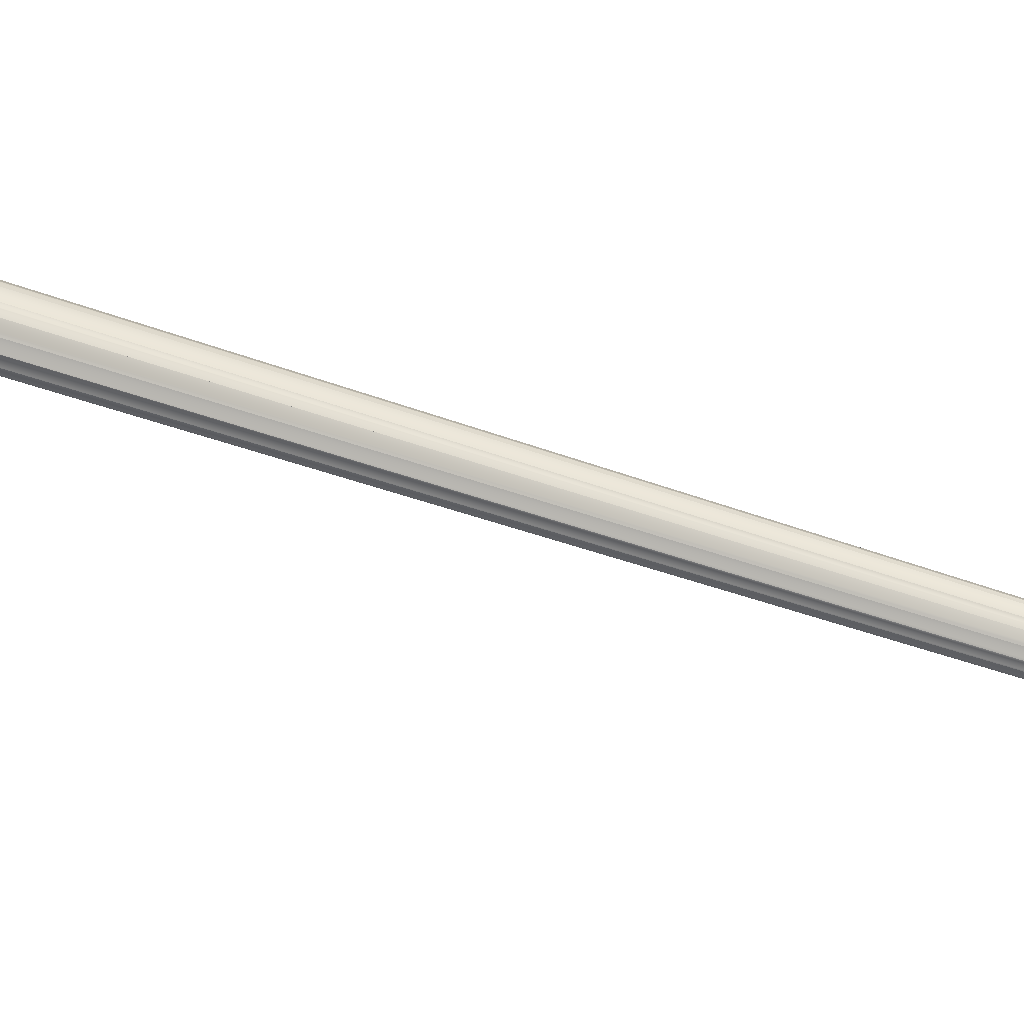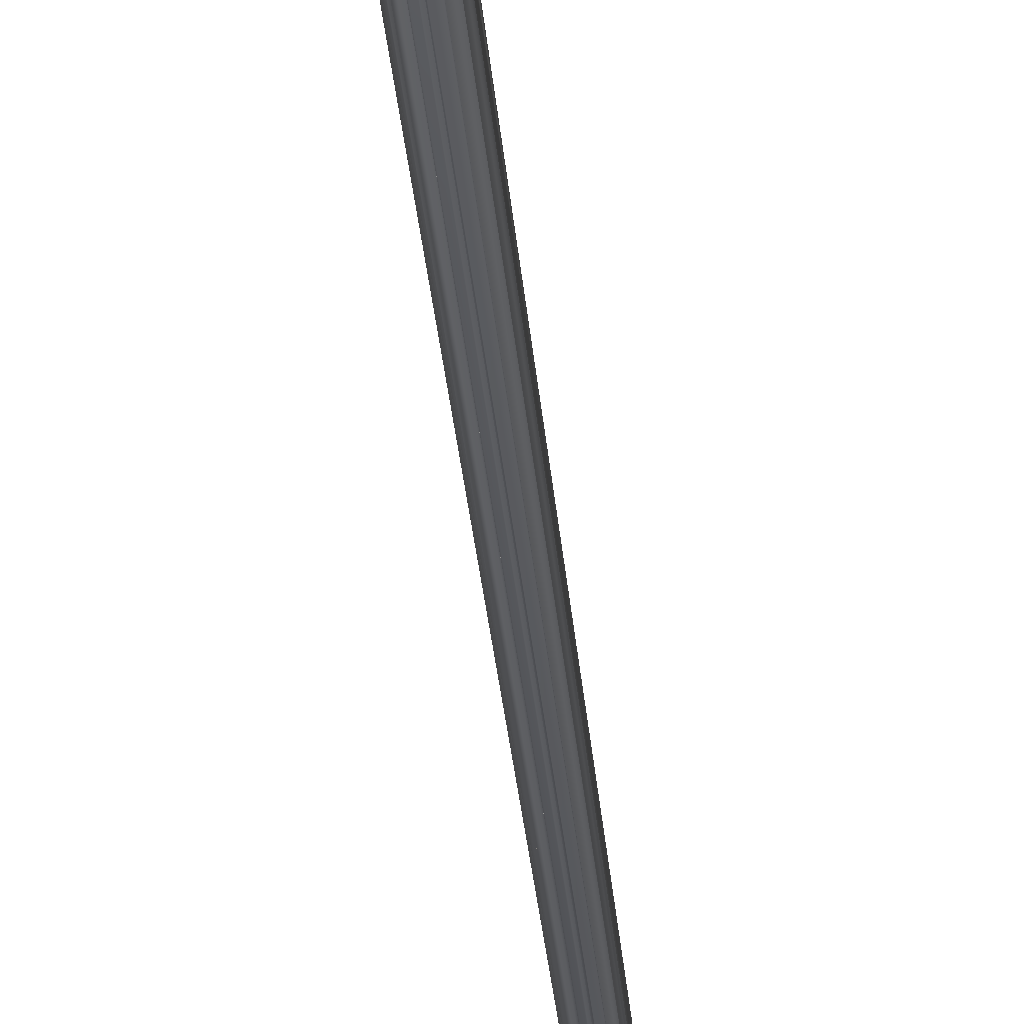
<metadata>
{"format":"obj","ext":"obj","renderer":"f3d","projection":"perspective","resolution":1024,"background":"white","views":[{"elev":28.0,"azim":123.0,"up":"+Z"},{"elev":-50.1,"azim":7.1,"up":"+Z"}]}
</metadata>
<code>
v 0.06788 0.1741 0.025
v 0.05147 0.1741 0.02859
v 0.03756 0.1741 0.03881
v 0.02826 0.1741 0.05412
v 0.025 0.1741 0.07216
v 0.02826 0.1741 0.09021
v 0.03756 0.1741 0.1055
v 0.05147 0.1741 0.1157
v 0.06788 0.1741 0.1193
v 0.08428 0.1741 0.1157
v 0.09819 0.1741 0.1055
v 0.1075 0.1741 0.09021
v 0.1108 0.1741 0.07216
v 0.1075 0.1741 0.05412
v 0.09819 0.1741 0.03881
v 0.08428 0.1741 0.02859
v 0.05352 0.1741 0.03404
v 0.06788 0.1741 0.03089
v 0.04135 0.1741 0.04298
v 0.03322 0.1741 0.05637
v 0.03036 0.1741 0.07216
v 0.03322 0.1741 0.08796
v 0.04135 0.1741 0.1013
v 0.05352 0.1741 0.1103
v 0.06788 0.1741 0.1134
v 0.08223 0.1741 0.1103
v 0.0944 0.1741 0.1013
v 0.1025 0.1741 0.08796
v 0.1054 0.1741 0.07216
v 0.1025 0.1741 0.05637
v 0.0944 0.1741 0.04298
v 0.08223 0.1741 0.03404
v 0.06788 0.2492 0.07216
v 0.06788 0.243 0.06875
v 0.06908 0.2429 0.06897
v 0.07054 0.2416 0.06923
v 0.0708 0.2412 0.06927
v 0.07222 0.2398 0.07018
v 0.07341 0.2377 0.07094
v 0.07428 0.2364 0.07216
v 0.07511 0.2343 0.07333
v 0.07566 0.2323 0.07571
v 0.07582 0.2314 0.07639
v 0.07515 0.2296 0.07916
v 0.07478 0.2297 0.07976
v 0.07348 0.2278 0.08189
v 0.07186 0.2283 0.08275
v 0.07085 0.2278 0.0833
v 0.06788 0.2274 0.08413
v 0.06775 0.2273 0.08417
v 0.06474 0.2277 0.0833
v 0.06386 0.2282 0.08284
v 0.06202 0.2276 0.08189
v 0.06086 0.2293 0.07988
v 0.06044 0.2294 0.07916
v 0.05967 0.2309 0.07639
v 0.05982 0.2317 0.07583
v 0.06047 0.2339 0.07333
v 0.06126 0.2359 0.07216
v 0.06207 0.2371 0.07094
v 0.0634 0.2395 0.07012
v 0.06518 0.2416 0.0692
v 0.06478 0.2409 0.06927
v 0.06666 0.2428 0.06893
v 0.06774 0.2429 0.06872
v 0.06905 0.2538 0.06905
v 0.06788 0.2538 0.06883
v 0.07048 0.2525 0.0693
v 0.07075 0.2521 0.06935
v 0.07213 0.2507 0.07023
v 0.07334 0.2485 0.071
v 0.07416 0.2473 0.07216
v 0.07502 0.2452 0.07336
v 0.07555 0.2433 0.07566
v 0.07572 0.2422 0.07639
v 0.07506 0.2406 0.07912
v 0.07471 0.2406 0.07968
v 0.07341 0.2387 0.08183
v 0.07183 0.2392 0.08267
v 0.07081 0.2386 0.08322
v 0.06788 0.2383 0.08405
v 0.06774 0.2382 0.08408
v 0.06477 0.2386 0.08322
v 0.06389 0.239 0.08276
v 0.06208 0.2384 0.08183
v 0.06092 0.2402 0.07981
v 0.06052 0.2403 0.07912
v 0.05976 0.2418 0.07639
v 0.05992 0.2427 0.07579
v 0.06055 0.2448 0.07336
v 0.06135 0.2469 0.07216
v 0.06213 0.248 0.07099
v 0.06349 0.2504 0.07016
v 0.06524 0.2525 0.06927
v 0.06481 0.2518 0.06935
v 0.06668 0.2537 0.069
v 0.06774 0.2537 0.0688
v 0.06519 0.2416 0.06921
v 0.06668 0.2429 0.06899
v 0.06774 0.243 0.06873
v 0.06525 0.2525 0.06928
v 0.06671 0.2538 0.06906
v 0.06774 0.2539 0.0688
v 0.06909 0.2428 0.06893
v 0.06788 0.243 0.06875
v 0.07061 0.2414 0.06915
v 0.0708 0.2411 0.06927
v 0.06788 0.2538 0.06882
v 0.06907 0.2537 0.069
v 0.07055 0.2523 0.06922
v 0.07075 0.252 0.06935
v 0.07218 0.2399 0.0702
v 0.07341 0.2377 0.07094
v 0.07208 0.2508 0.07025
v 0.07334 0.2486 0.071
v 0.07434 0.2362 0.07216
v 0.07511 0.234 0.07333
v 0.07423 0.2472 0.07216
v 0.07502 0.2449 0.07336
v 0.07559 0.2325 0.07568
v 0.07582 0.2315 0.07639
v 0.07548 0.2434 0.07563
v 0.07572 0.2424 0.07639
v 0.07515 0.2295 0.07916
v 0.07506 0.2404 0.07912
v 0.07476 0.2297 0.07974
v 0.07348 0.228 0.08189
v 0.0747 0.2406 0.07967
v 0.07341 0.2389 0.08183
v 0.07188 0.2283 0.08279
v 0.07085 0.2276 0.0833
v 0.07185 0.2391 0.08271
v 0.07081 0.2385 0.08322
v 0.07106 0.1741 0.08369
v 0.06778 0.1741 0.08458
v 0.06788 0.2276 0.08404
v 0.06775 0.2275 0.08417
v 0.06788 0.2385 0.08395
v 0.06774 0.2384 0.08408
v 0.0646 0.1741 0.08369
v 0.06474 0.2275 0.0833
v 0.06477 0.2384 0.08322
v 0.06387 0.2282 0.08281
v 0.06202 0.2277 0.08189
v 0.06389 0.2391 0.08273
v 0.06208 0.2386 0.08183
v 0.06081 0.2292 0.07993
v 0.06044 0.2292 0.07916
v 0.06087 0.2401 0.07987
v 0.06051 0.2401 0.07912
v 0.05967 0.231 0.07639
v 0.05976 0.2419 0.07639
v 0.05981 0.2317 0.07584
v 0.06047 0.2338 0.07333
v 0.0599 0.2426 0.0758
v 0.06055 0.2447 0.07336
v 0.06131 0.2361 0.07216
v 0.06207 0.2374 0.07094
v 0.06141 0.247 0.07216
v 0.06213 0.2482 0.071
v 0.06336 0.2394 0.07011
v 0.06478 0.2409 0.06927
v 0.06345 0.2503 0.07014
v 0.06481 0.2517 0.06935
v 0.06729 0.975 0.07396
v 0.06789 0.975 0.07447
v 0.06865 0.975 0.07461
v 0.06873 0.975 0.07544
v 0.06922 0.975 0.07617
v 0.06873 0.975 0.07681
v 0.06865 0.975 0.07773
v 0.06789 0.975 0.07777
v 0.06729 0.975 0.07838
v 0.06669 0.975 0.07777
v 0.06592 0.975 0.07773
v 0.06584 0.975 0.07681
v 0.06535 0.975 0.07617
v 0.06584 0.975 0.07544
v 0.06592 0.975 0.07461
v 0.06669 0.975 0.07447
v 0.06788 0.02749 0.06718
v 0.06422 0.025 0.06774
v 0.06098 0.02749 0.0699
v 0.05896 0.025 0.07273
v 0.05812 0.02749 0.07645
v 0.05896 0.025 0.0798
v 0.06098 0.02749 0.083
v 0.06422 0.025 0.0848
v 0.06788 0.02749 0.08572
v 0.07165 0.025 0.0848
v 0.07477 0.02749 0.083
v 0.07691 0.025 0.0798
v 0.07763 0.02749 0.07645
v 0.07691 0.025 0.07273
v 0.07477 0.02749 0.0699
v 0.07165 0.025 0.06774
f 187 186 185
f 193 192 191
f 196 195 194
f 184 183 182
f 189 188 187
f 191 190 189
f 191 189 187
f 182 181 196
f 184 182 196
f 191 187 185
f 193 191 185
f 184 196 194
f 185 184 194
f 194 193 185
f 48 80 138
f 48 138 139
f 136 48 139
f 139 137 136
f 170 169 168
f 178 177 176
f 180 179 178
f 168 167 166
f 176 175 174
f 172 171 170
f 174 173 172
f 166 165 180
f 168 166 180
f 168 180 178
f 170 168 178
f 170 178 176
f 174 172 170
f 176 174 170
f 35 34 18
f 32 35 18
f 36 35 32
f 31 36 32
f 31 30 38
f 37 36 31
f 38 37 31
f 30 29 40
f 39 38 30
f 40 39 30
f 29 28 42
f 41 40 29
f 42 41 29
f 28 27 45
f 28 45 44
f 43 42 28
f 44 43 28
f 45 27 26
f 46 45 26
f 26 47 46
f 26 25 49
f 48 47 26
f 49 48 26
f 25 24 52
f 25 52 51
f 50 49 25
f 51 50 25
f 24 23 54
f 53 52 24
f 54 53 24
f 54 23 22
f 55 54 22
f 56 55 22
f 57 56 22
f 57 22 21
f 58 57 21
f 59 58 21
f 59 21 20
f 60 59 20
f 61 60 20
f 61 20 19
f 63 61 19
f 62 63 19
f 62 19 17
f 64 62 17
f 64 17 18
f 18 34 65
f 65 64 18
f 34 33 64
f 64 65 34
f 1 67 66
f 66 16 1
f 16 66 68
f 68 15 16
f 70 14 15
f 69 70 15
f 68 69 15
f 72 13 14
f 71 72 14
f 70 71 14
f 74 12 13
f 73 74 13
f 72 73 13
f 77 11 12
f 76 77 12
f 75 76 12
f 74 75 12
f 10 11 77
f 78 79 10
f 77 78 10
f 81 9 10
f 80 81 10
f 79 80 10
f 84 8 9
f 83 84 9
f 82 83 9
f 9 81 82
f 86 7 8
f 85 86 8
f 8 84 85
f 6 7 86
f 6 86 87
f 88 89 6
f 87 88 6
f 5 6 89
f 90 91 5
f 89 90 5
f 4 5 91
f 92 93 4
f 91 92 4
f 3 4 93
f 95 94 3
f 93 95 3
f 2 3 94
f 94 96 2
f 1 2 96
f 97 67 1
f 96 97 1
f 60 161 162
f 60 162 182
f 183 60 182
f 163 92 179
f 164 163 179
f 179 180 164
f 58 157 158
f 58 158 183
f 184 58 183
f 159 90 178
f 160 159 178
f 178 179 160
f 56 153 154
f 56 154 184
f 185 56 184
f 177 178 156
f 177 156 155
f 155 88 177
f 185 186 55
f 55 151 185
f 152 87 176
f 176 177 152
f 148 186 187
f 53 147 148
f 187 53 148
f 149 85 175
f 176 150 149
f 175 176 149
f 187 188 51
f 144 187 51
f 51 143 144
f 145 83 174
f 175 146 145
f 145 174 175
f 50 141 140
f 135 50 140
f 140 188 189
f 189 135 140
f 142 82 173
f 173 174 142
f 189 190 134
f 134 135 189
f 80 172 173
f 138 80 173
f 173 139 138
f 131 190 191
f 46 130 131
f 191 46 131
f 172 133 132
f 132 78 171
f 171 172 132
f 191 192 44
f 127 191 44
f 44 126 127
f 171 129 128
f 170 171 128
f 128 76 170
f 124 192 193
f 193 43 124
f 170 125 75
f 75 169 170
f 121 193 194
f 121 194 41
f 41 120 121
f 169 123 122
f 169 122 73
f 168 169 73
f 117 194 195
f 117 195 39
f 39 116 117
f 168 119 118
f 71 167 168
f 118 71 168
f 113 195 196
f 113 196 37
f 37 112 113
f 167 115 114
f 167 114 69
f 166 167 69
f 65 105 104
f 65 104 106
f 107 196 181
f 65 106 107
f 181 65 107
f 97 165 166
f 166 111 110
f 166 110 109
f 108 97 166
f 109 108 166
f 98 99 100
f 63 98 100
f 63 100 181
f 182 63 181
f 165 103 102
f 180 165 102
f 101 95 180
f 102 101 180
f 5 21 22
f 6 5 22
f 6 22 23
f 7 6 23
f 7 23 24
f 8 7 24
f 8 24 25
f 9 8 25
f 10 9 25
f 10 25 26
f 11 10 26
f 11 26 27
f 12 11 27
f 12 27 28
f 13 12 28
f 20 21 5
f 20 5 4
f 19 20 4
f 19 4 3
f 17 19 3
f 17 3 2
f 18 17 2
f 18 2 1
f 18 1 16
f 32 18 16
f 32 16 15
f 31 32 15
f 31 15 14
f 30 31 14
f 30 14 13
f 29 30 13
f 28 29 13

</code>
